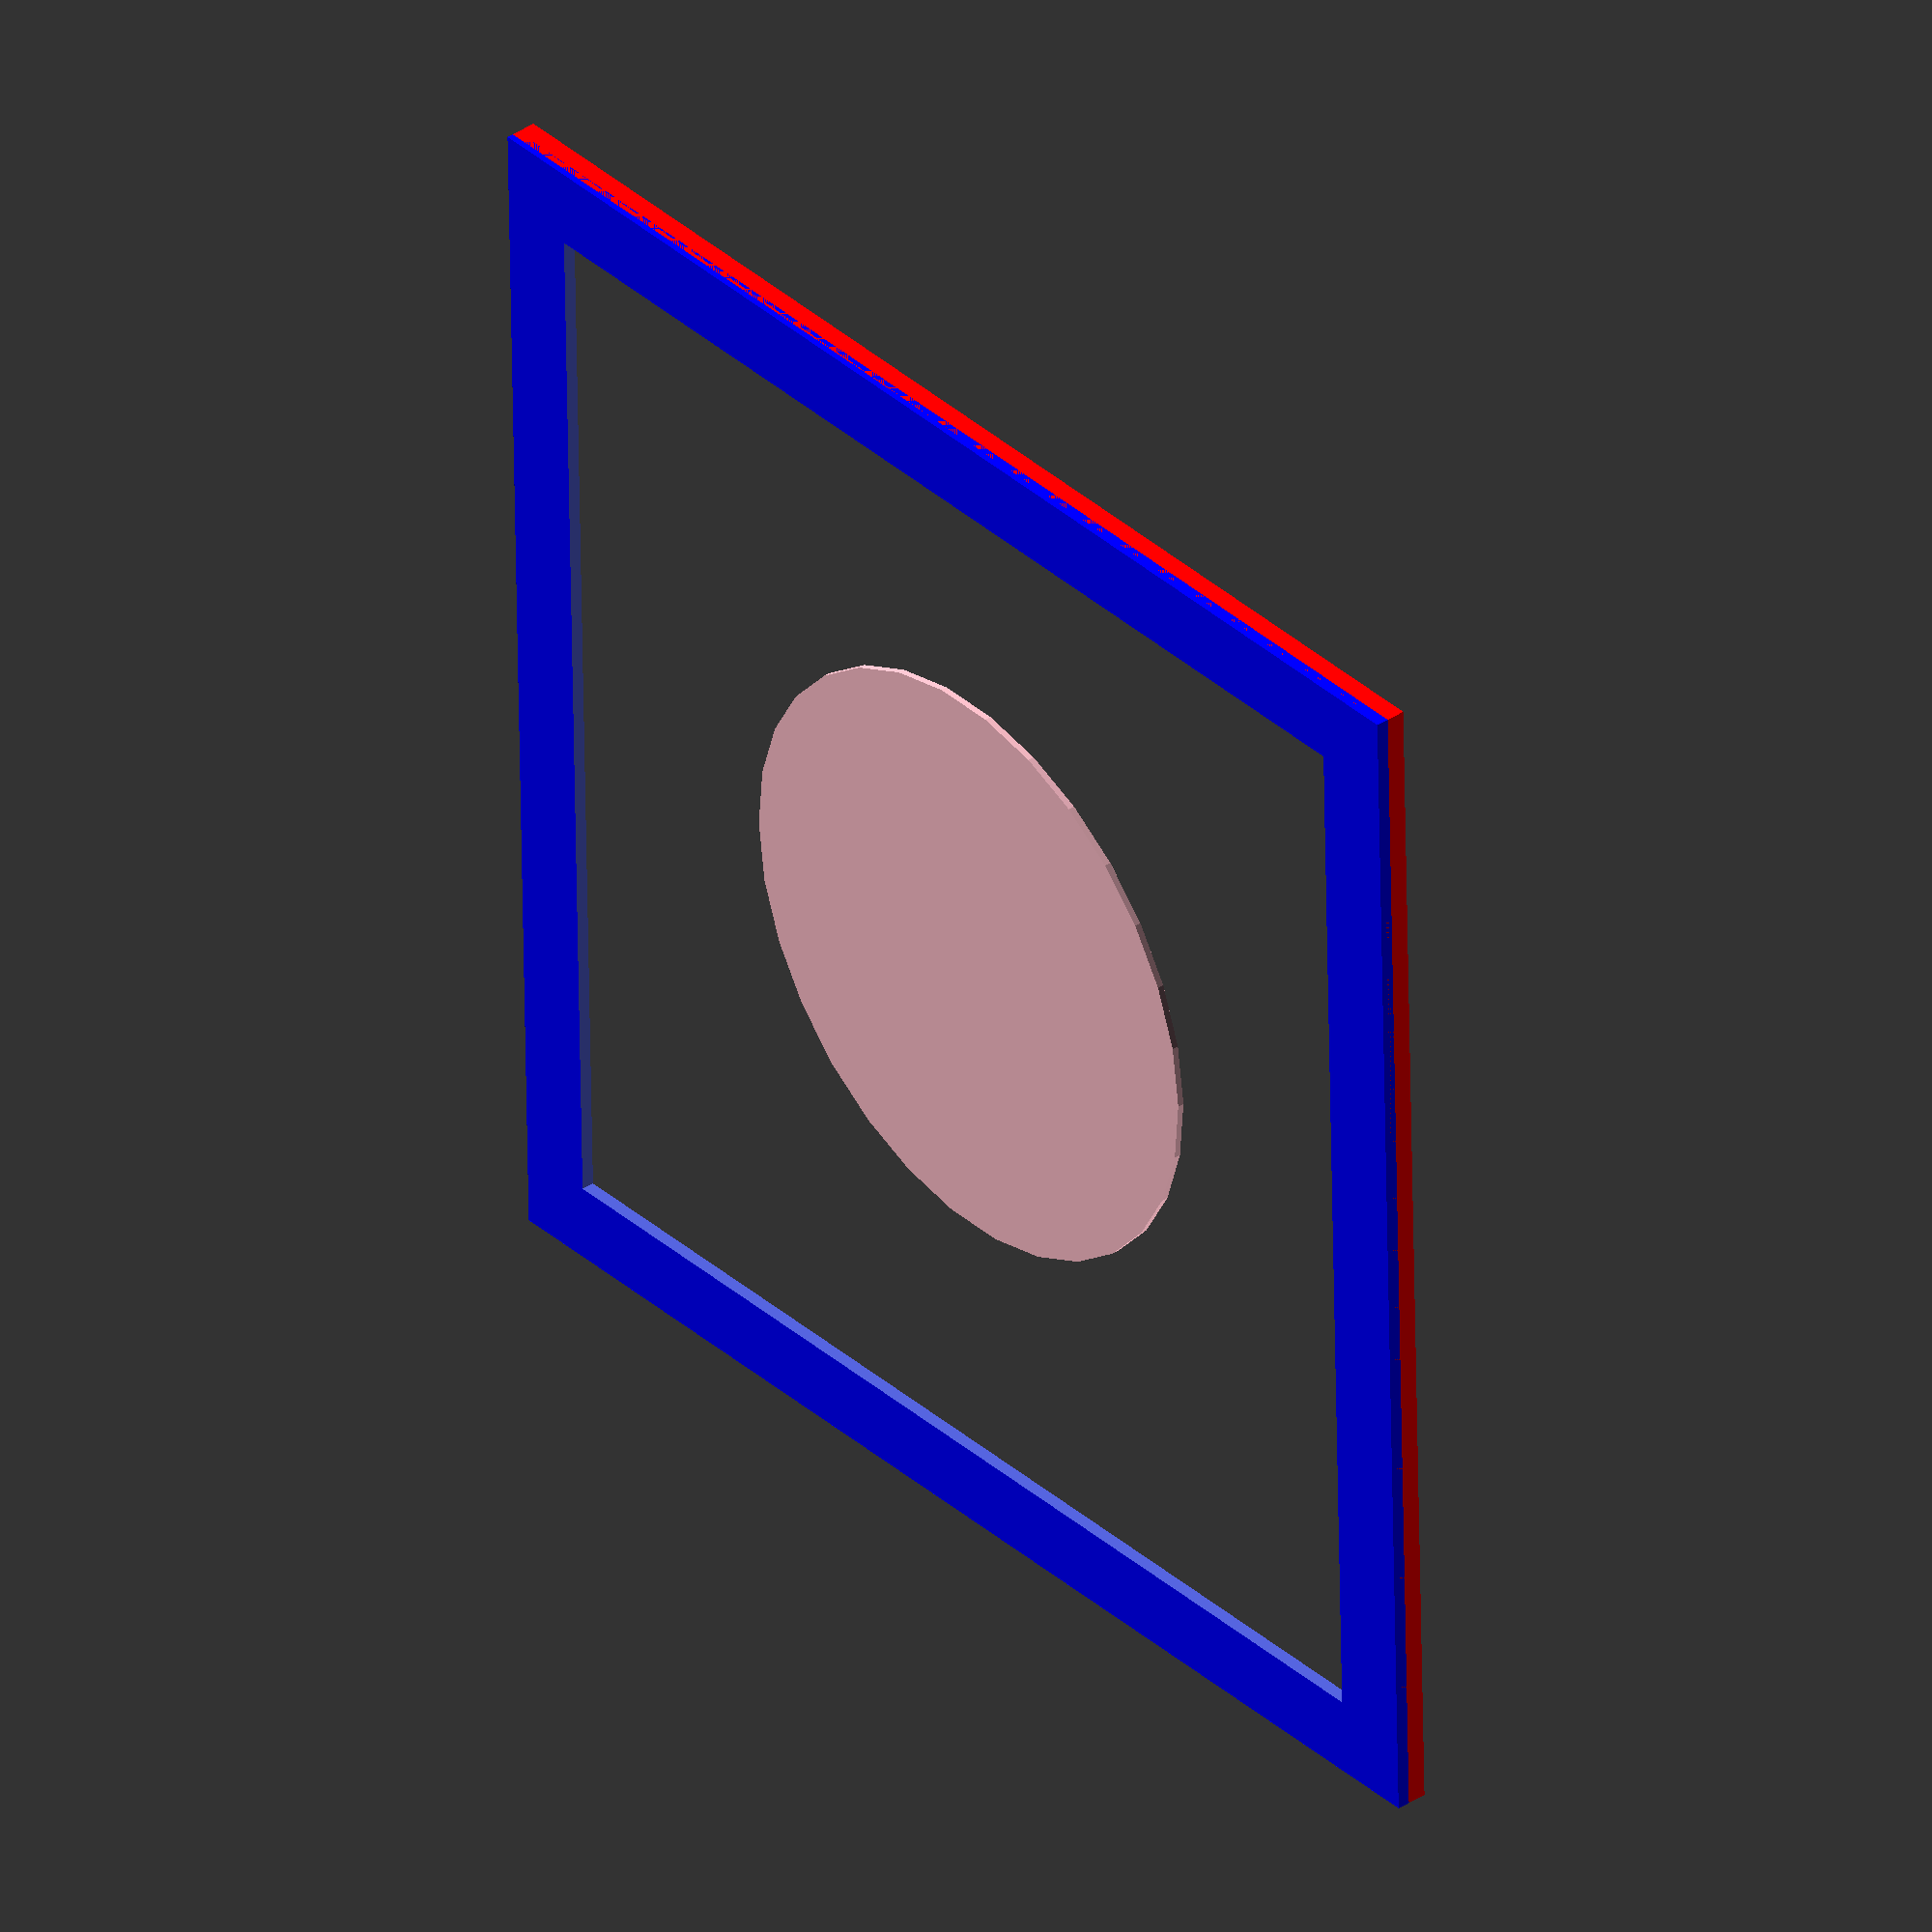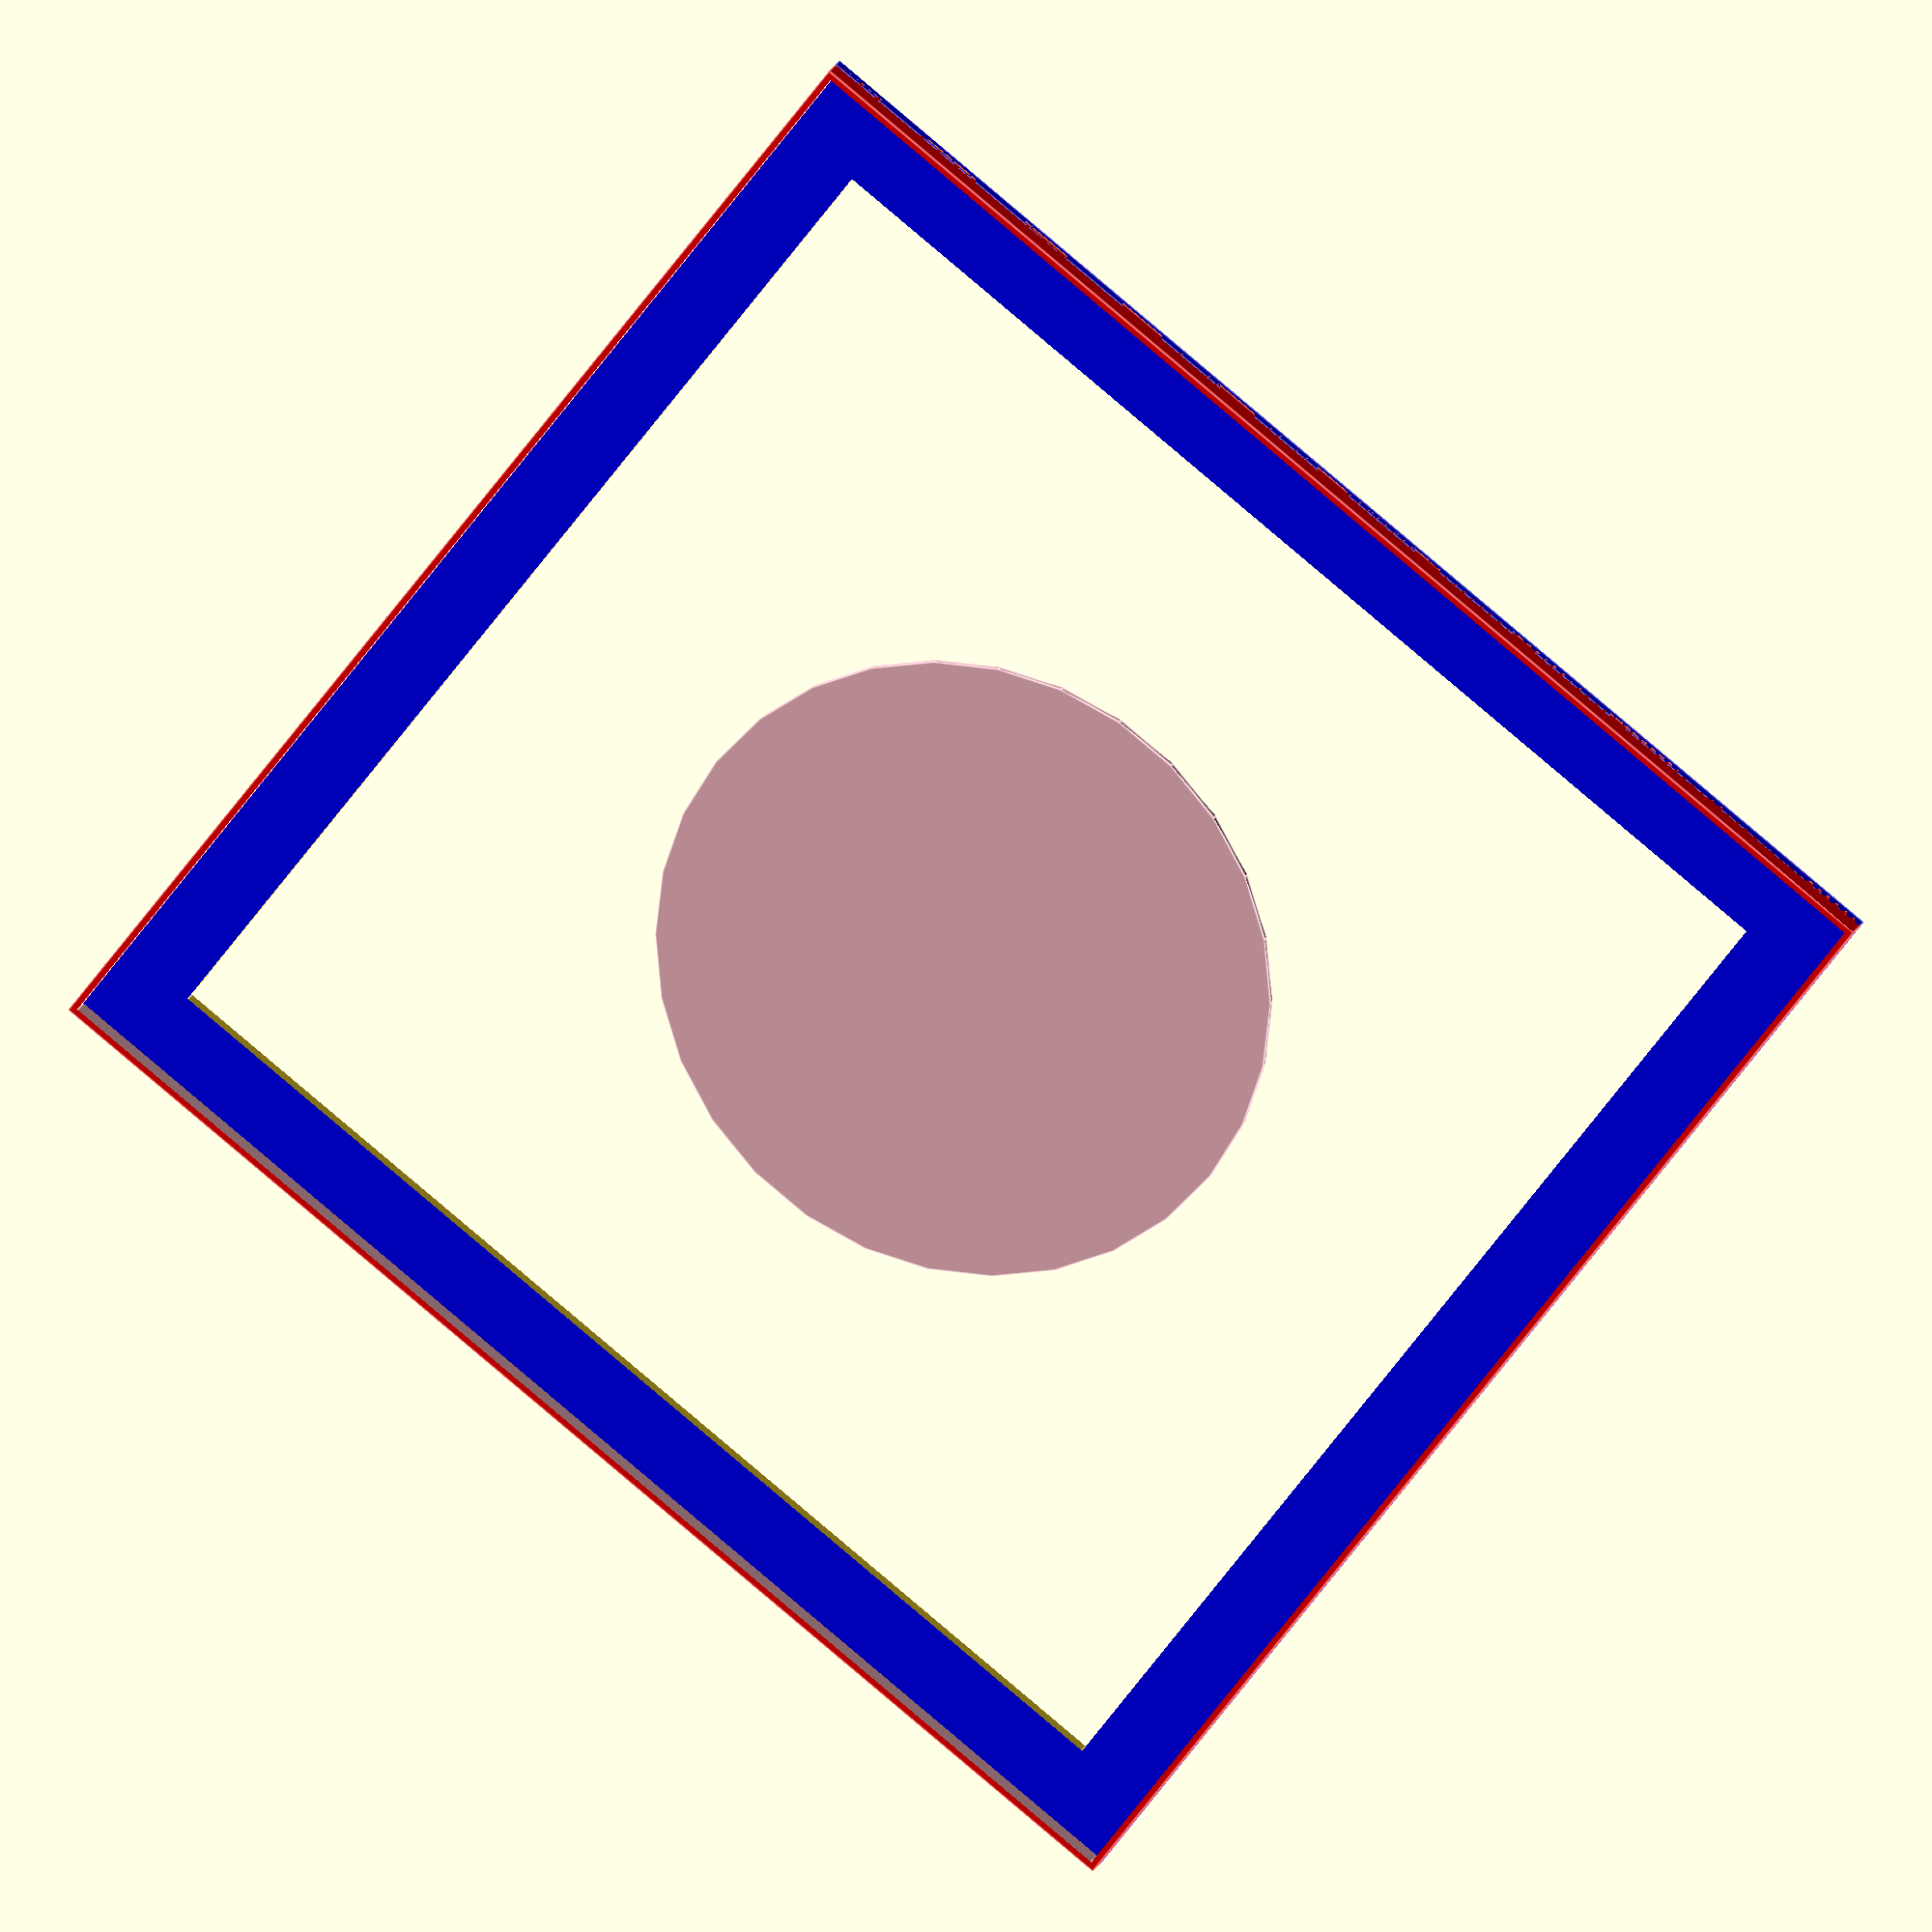
<openscad>

BoxTopLength=197;
BoxTopWidth=197;
LipHeight=4;
LipThickness=2;
LipOverHangWidth=25;
BoxTopThickness=2;
IsOpenTop=true;


//meshX=26;
meshY=18;
meshZ=40;
Seedrows=4;
Seedcolumns=4;

spokeCount=24;
spokerows=8;
spokeDia=15;
spokeY=2;
wallWidth=2;

//module lip(x,y,wall, height)
//{
//     translate([x/2,y/2,height/2]) difference()
//    {
//    cube([x,y,height],true);
//    cube([x-wall,y-wall,height+1], true);
//    }
//}

//module overlap(x,y,thickness, base)
module overlap(boxTopLength, boxTopWidth, boxTopThickness, lipHeight, lipThickness)
{
    echo(boxTop=4,boxTopLength=boxTopLength, boxTopWidth=boxTopWidth, boxTopThickness=boxTopThickness, lipHeight=lipHeight, lipThickness=lipThickness);
    
    height=boxTopThickness;
    
    echo(boxTopLength=boxTopLength, boxTopWidth=boxTopWidth, lipThickness=lipThickness, lipHeight=lipHeight);
    echo("pink", boxTopLength-lipHeight);
    
    //Box Top Lip
    difference()
    {
     color("red")  cube([boxTopLength,boxTopWidth,lipHeight],true);
     color("pink") cube([boxTopLength-lipThickness,boxTopWidth-lipThickness,lipHeight+2],true);   
    }
    
    //Lid portion of box top.
        translate([0,0,lipHeight/2]) color("blue") cube([boxTopLength,boxTopWidth,boxTopThickness],true);

//    //translate([0,0,lipHeight]) difference()
//    {
//    color("blue") cube([boxTopLength,boxTopWidth,boxTopThickness],true);
//    //color("lightblue") cube([boxTopLength-lipThickness,boxTopWidth-lipThickness,boxTopThickness+1], true);
//    }
}

//module reservoir(x,y,wall, height)
//{
//    //resize([0,0,0]) 
//    translate([x/2,y/2,0]) 
//    cube([x,y,wall],true);
//    difference()
//    {
//    lip(x,y,wall,height);
//    color("blue") translate([-5,y/2,height-(meshZ/2)])
//    rotate(a=180, v=[1,0,1]) cylinder(20,5,5, false);
//    }
//    
//}


module BoxTop(boxTopLength, boxTopWidth, boxTopThickness, lipHeight, lipThickness, isOpenTop, lipOverHangWidth)
{
    echo(boxTop=3,boxTopLength=boxTopLength, boxTopWidth=boxTopWidth, boxTopThickness=boxTopThickness, lipHeight=lipHeight, lipThickness=lipThickness, isOpenTop=isOpenTop, lipOverHangWidth=lipOverHangWidth);
    
        if(isOpenTop)
        {
            rotate([0,180,0]) difference()
            {
                //module overlap(boxTopLength, boxTopWidth, boxTopThickness, lipHeight, lipThickness)
                overlap(boxTopLength, boxTopWidth, boxTopThickness, lipHeight, lipThickness);
                translate(0,0,-2) cube([boxTopLength-lipOverHangWidth,boxTopWidth-lipOverHangWidth,lipHeight+7],true);
            }            
            translate(0,0,-4) color("pink") cylinder(h=lipHeight+7, r= 47.5,true);
        }
        else
        {
            overlap(boxTopLength, boxTopWidth, boxTopThickness, lipHeight, lipThickness);
        }
}

echo(BoxTopLength=BoxTopLength, BoxTopWidth=BoxTopWidth, BoxTopThickness=BoxTopThickness, LipHeight=LipHeight, LipThickness=LipThickness, IsOpenTop=IsOpenTop, LipOverHangWidth=LipOverHangWidth);

BoxTop(BoxTopLength, BoxTopWidth, BoxTopThickness, LipHeight, LipThickness, IsOpenTop, LipOverHangWidth);
</openscad>
<views>
elev=322.9 azim=181.4 roll=229.5 proj=o view=wireframe
elev=341.1 azim=216.6 roll=17.7 proj=o view=edges
</views>
